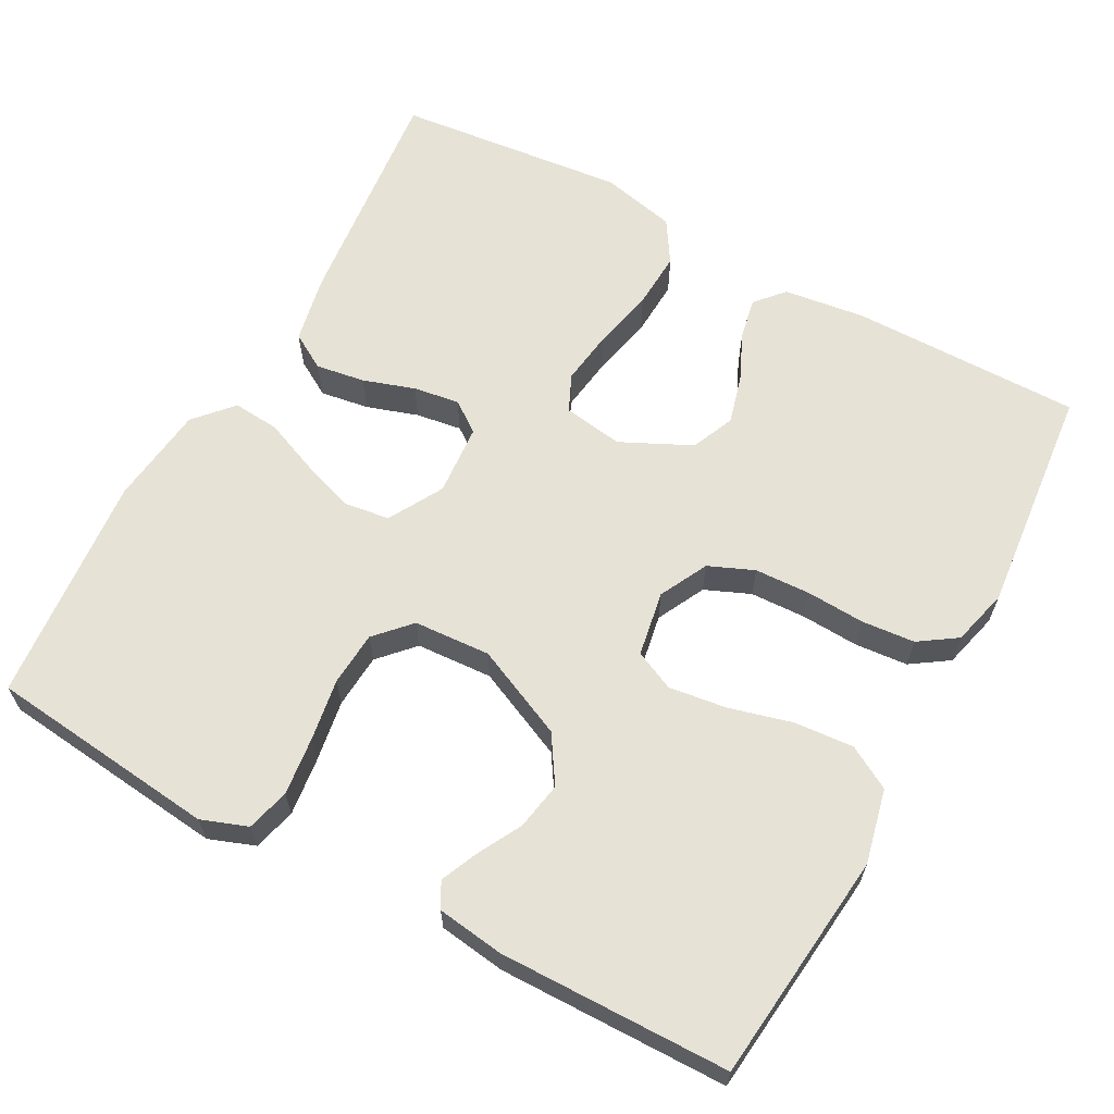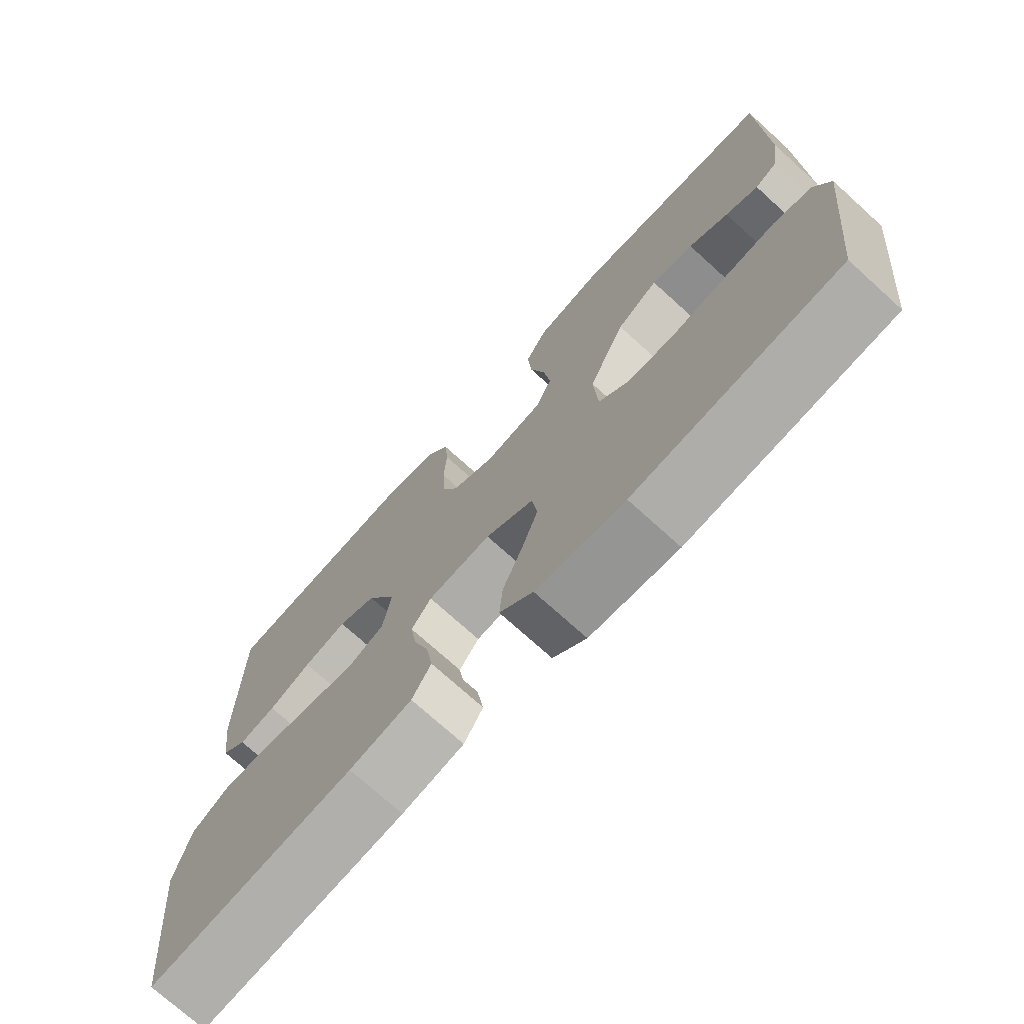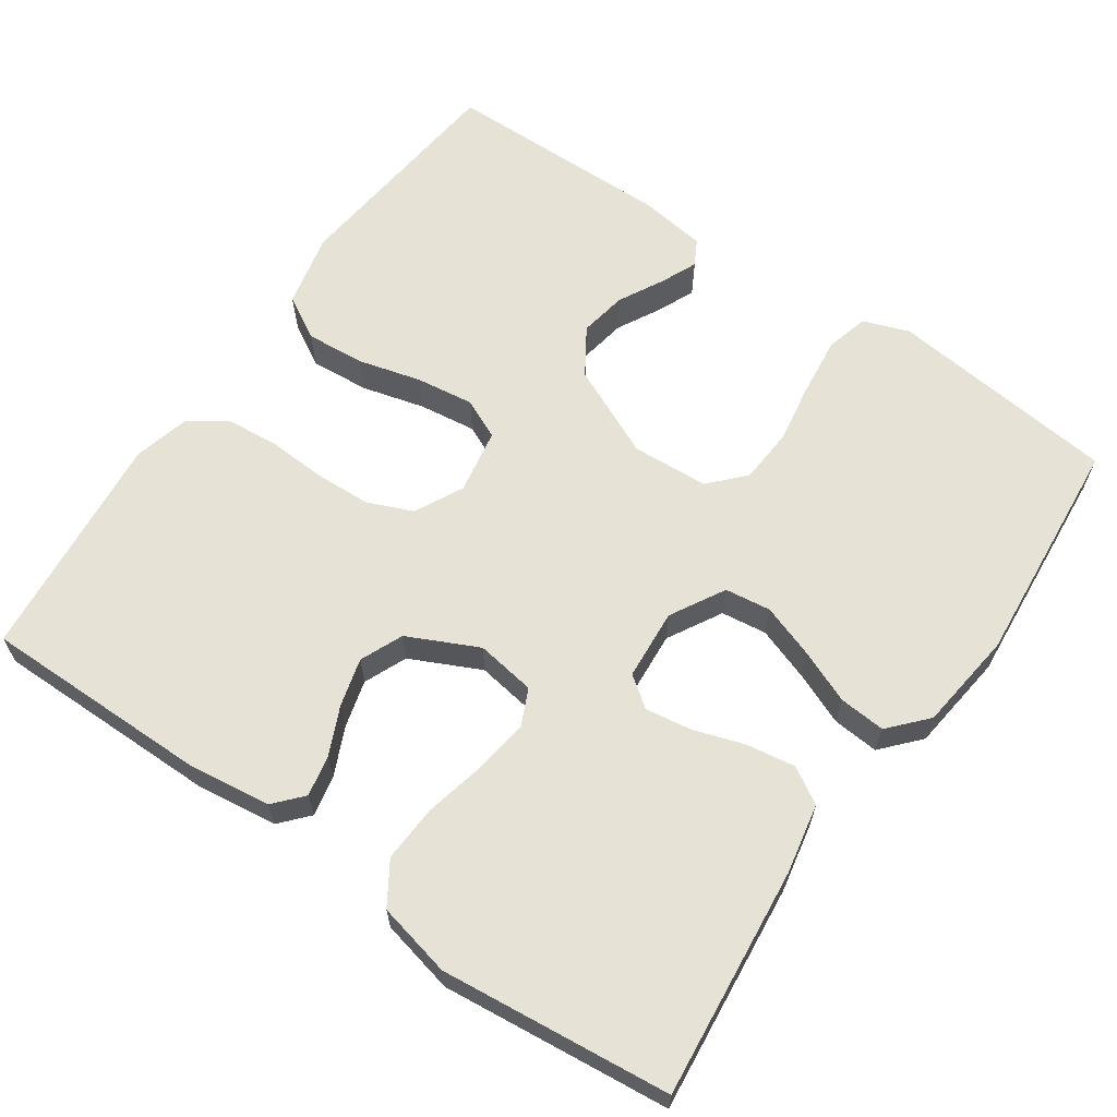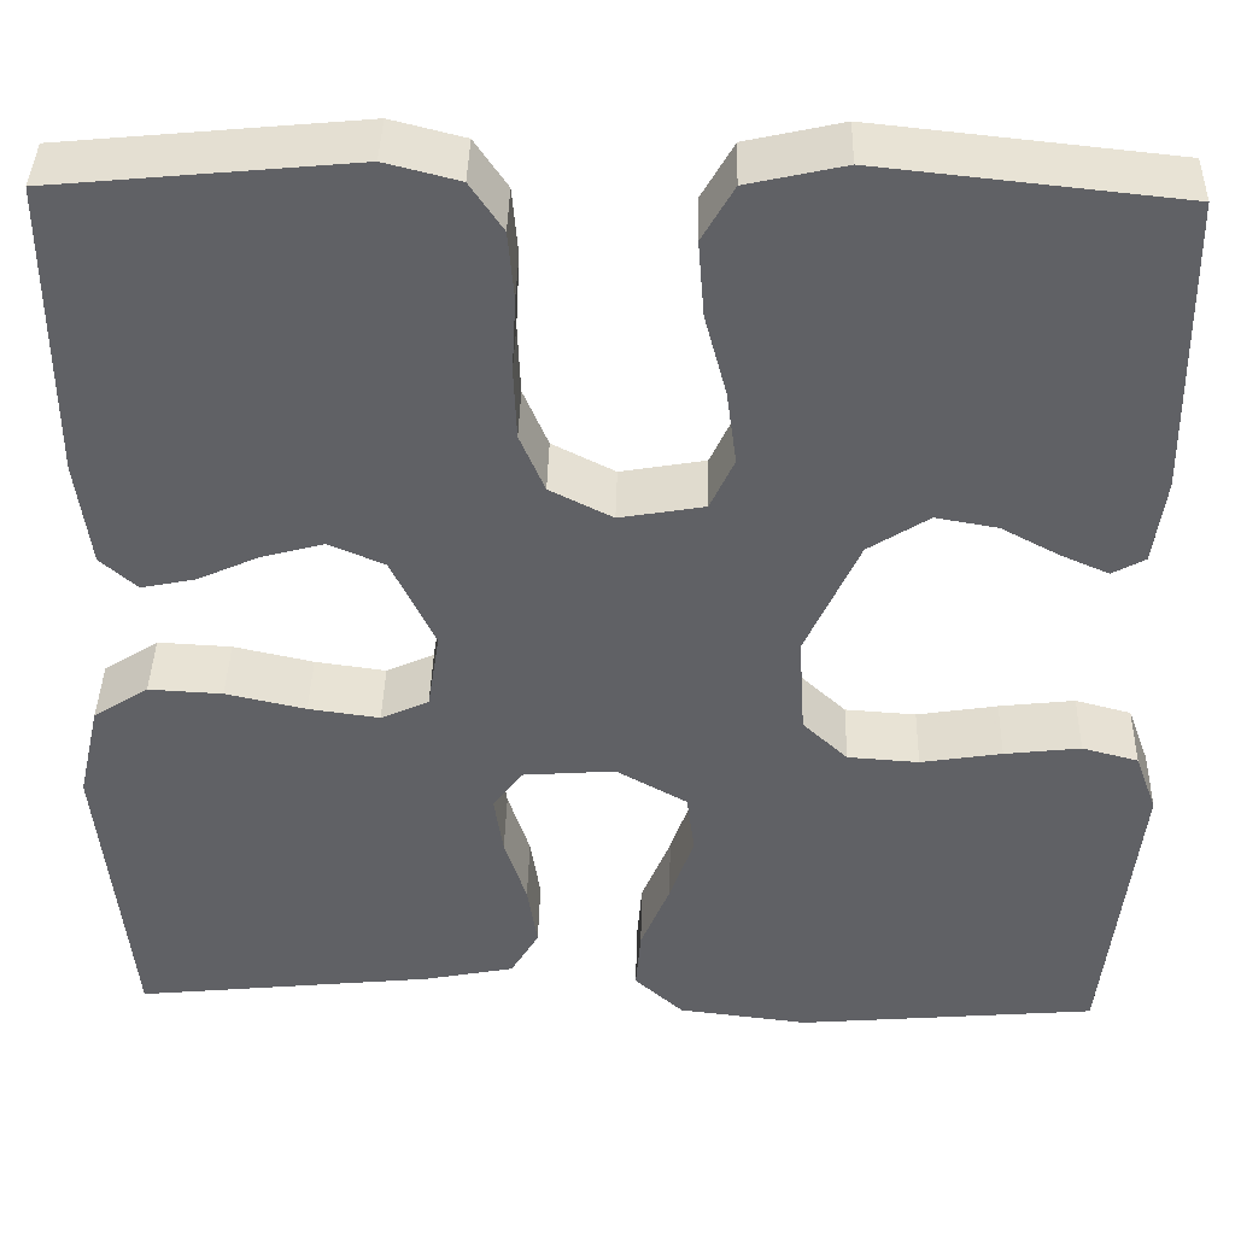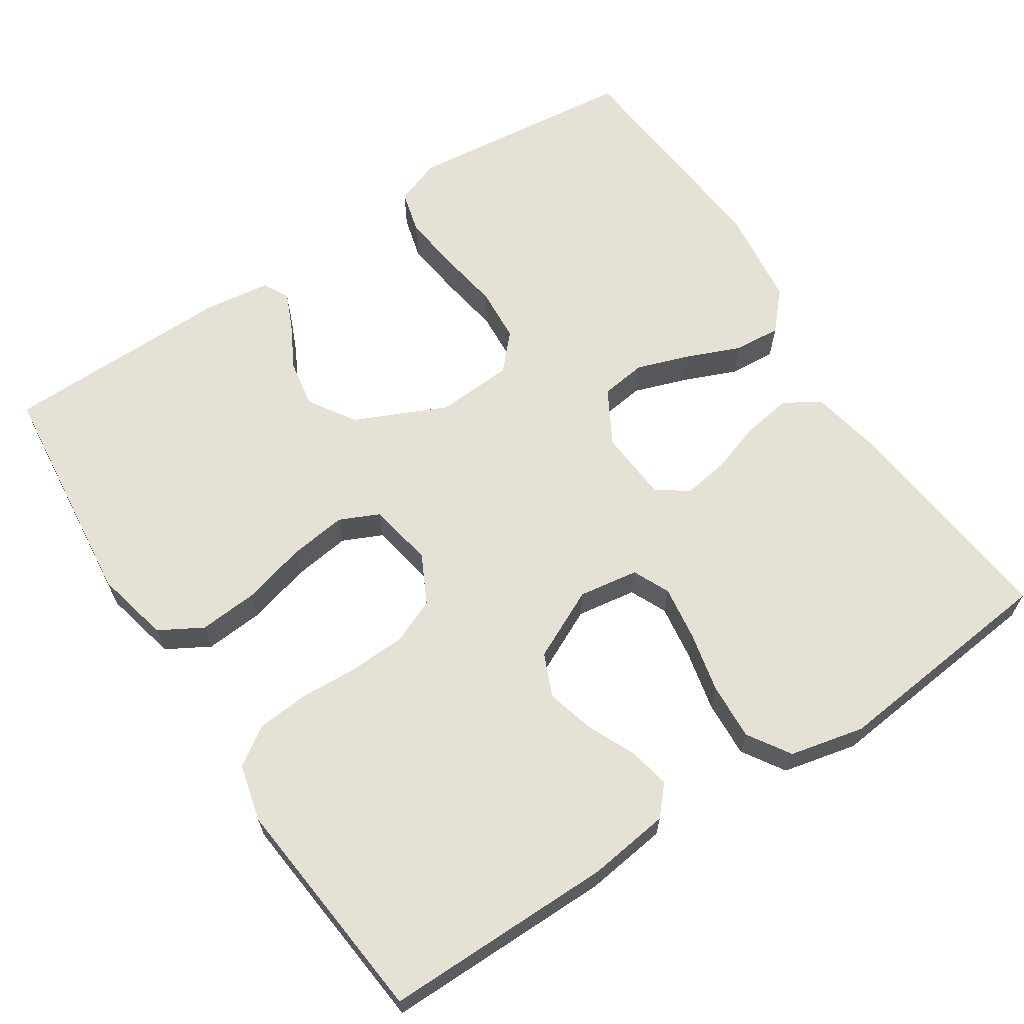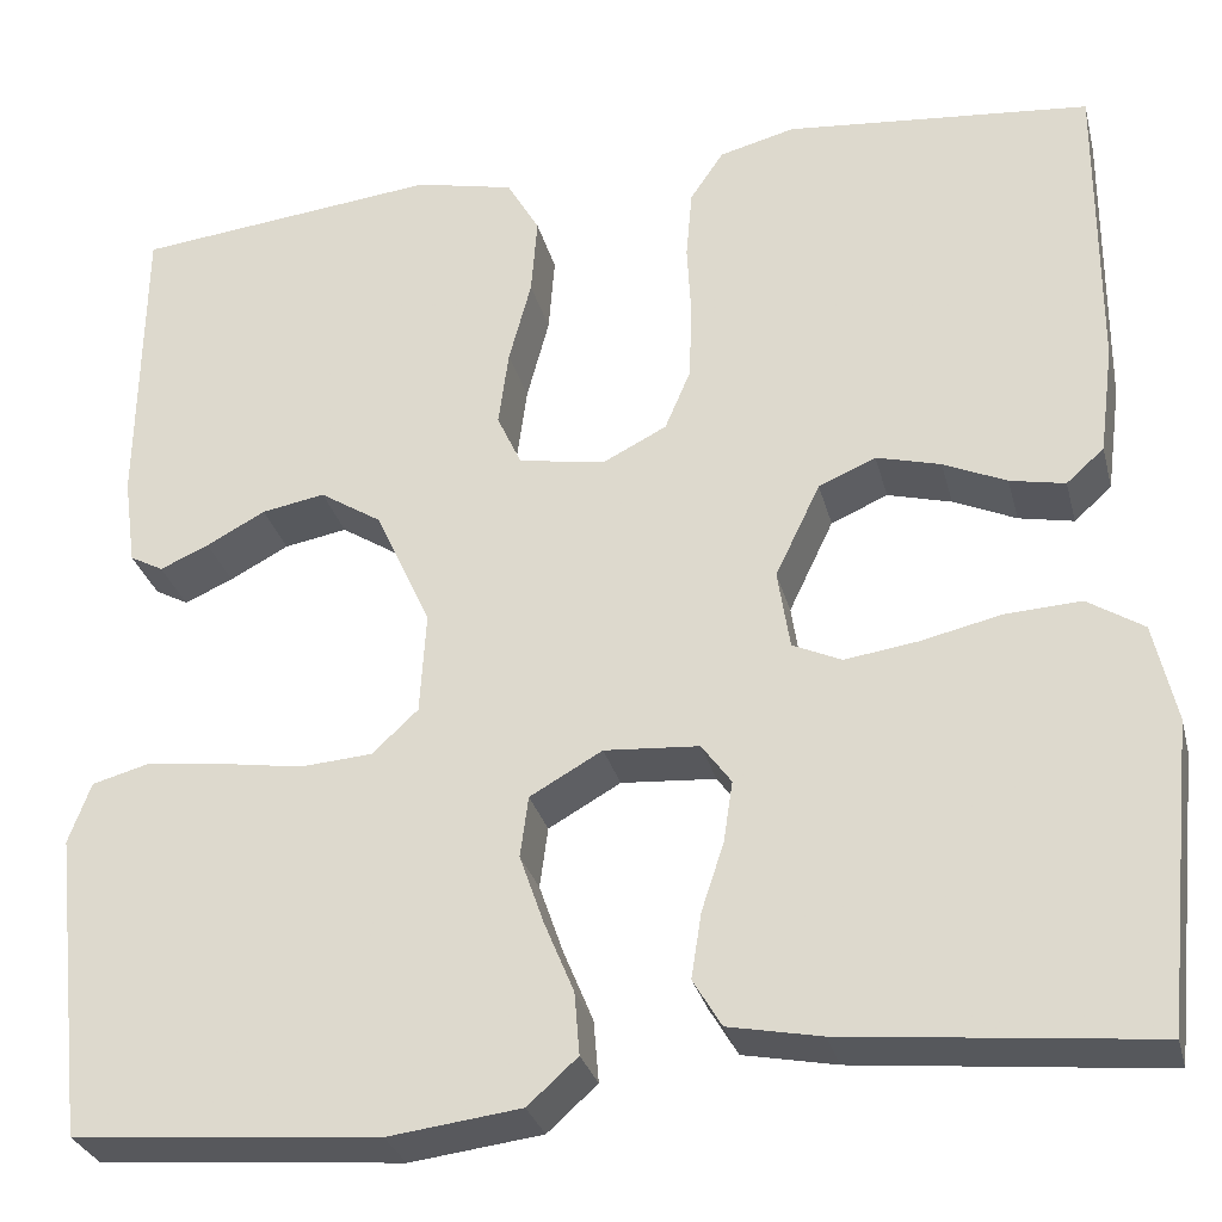
<metadata>
{"format":"obj","ext":"obj","renderer":"f3d","projection":"perspective","resolution":1024,"background":"white","views":[{"elev":63.5,"azim":-61.5,"up":"+Y"},{"elev":-73.3,"azim":-132.2,"up":"+Z"},{"elev":63.7,"azim":124.7,"up":"+Y"},{"elev":40.1,"azim":-178.6,"up":"+Z"},{"elev":64.8,"azim":56.7,"up":"+Y"},{"elev":-29.7,"azim":13.9,"up":"+Z"}]}
</metadata>
<code>
v -0.5 0.07 0.5
v -0.2 0.07 0.532
v -0.103 0.07 0.51
v -0.071 0.07 0.454
v -0.077 0.07 0.377
v -0.099 0.07 0.294
v -0.109 0.07 0.219
v -0.085 0.07 0.167
v 0 0.07 0.152
v 0.063 0.07 0.184
v 0.088 0.07 0.243
v 0.091 0.07 0.316
v 0.087 0.07 0.392
v 0.093 0.07 0.461
v 0.126 0.07 0.51
v 0.2 0.07 0.529
v 0.5 0.07 0.5
v 0.499 0.07 0.2
v 0.485 0.07 0.093
v 0.448 0.07 0.06
v 0.394 0.07 0.071
v 0.332 0.07 0.099
v 0.269 0.07 0.116
v 0.213 0.07 0.092
v 0.169 0.07 0
v 0.181 0.07 -0.078
v 0.229 0.07 -0.1
v 0.3 0.07 -0.09
v 0.38 0.07 -0.072
v 0.454 0.07 -0.068
v 0.509 0.07 -0.103
v 0.531 0.07 -0.2
v 0.5 0.07 -0.5
v 0.2 0.07 -0.469
v 0.109 0.07 -0.451
v 0.081 0.07 -0.404
v 0.091 0.07 -0.34
v 0.113 0.07 -0.273
v 0.122 0.07 -0.213
v 0.093 0.07 -0.173
v 0 0.07 -0.166
v -0.071 0.07 -0.206
v -0.079 0.07 -0.266
v -0.055 0.07 -0.335
v -0.026 0.07 -0.405
v -0.021 0.07 -0.466
v -0.07 0.07 -0.51
v -0.2 0.07 -0.526
v -0.5 0.07 -0.5
v -0.533 0.07 -0.2
v -0.511 0.07 -0.14
v -0.455 0.07 -0.125
v -0.379 0.07 -0.134
v -0.298 0.07 -0.147
v -0.227 0.07 -0.142
v -0.182 0.07 -0.1
v -0.176 0.07 0
v -0.23 0.07 0.119
v -0.291 0.07 0.158
v -0.353 0.07 0.147
v -0.411 0.07 0.116
v -0.459 0.07 0.095
v -0.492 0.07 0.113
v -0.504 0.07 0.2
v -0.5 0 0.5
v -0.2 0 0.532
v -0.103 0 0.51
v -0.071 0 0.454
v -0.077 0 0.377
v -0.099 0 0.294
v -0.109 0 0.219
v -0.085 0 0.167
v 0 0 0.152
v 0.063 0 0.184
v 0.088 0 0.243
v 0.091 0 0.316
v 0.087 0 0.392
v 0.093 0 0.461
v 0.126 0 0.51
v 0.2 0 0.529
v 0.5 0 0.5
v 0.499 0 0.2
v 0.485 0 0.093
v 0.448 0 0.06
v 0.394 0 0.071
v 0.332 0 0.099
v 0.269 0 0.116
v 0.213 0 0.092
v 0.169 0 0
v 0.181 0 -0.078
v 0.229 0 -0.1
v 0.3 0 -0.09
v 0.38 0 -0.072
v 0.454 0 -0.068
v 0.509 0 -0.103
v 0.531 0 -0.2
v 0.5 0 -0.5
v 0.2 0 -0.469
v 0.109 0 -0.451
v 0.081 0 -0.404
v 0.091 0 -0.34
v 0.113 0 -0.273
v 0.122 0 -0.213
v 0.093 0 -0.173
v 0 0 -0.166
v -0.071 0 -0.206
v -0.079 0 -0.266
v -0.055 0 -0.335
v -0.026 0 -0.405
v -0.021 0 -0.466
v -0.07 0 -0.51
v -0.2 0 -0.526
v -0.5 0 -0.5
v -0.533 0 -0.2
v -0.511 0 -0.14
v -0.455 0 -0.125
v -0.379 0 -0.134
v -0.298 0 -0.147
v -0.227 0 -0.142
v -0.182 0 -0.1
v -0.176 0 0
v -0.23 0 0.119
v -0.291 0 0.158
v -0.353 0 0.147
v -0.411 0 0.116
v -0.459 0 0.095
v -0.492 0 0.113
v -0.504 0 0.2
f 60 61 62 63
f 60 63 64 1
f 51 52 53 54
f 49 50 51 54
f 49 54 55
f 48 49 55 56
f 44 45 46 47
f 43 44 47 48
f 42 43 48 56
f 35 36 37 38
f 35 38 39
f 34 35 39
f 33 34 39
f 32 33 39 40
f 28 29 30 31
f 27 28 31 32
f 19 20 21 22
f 19 22 23
f 18 19 23
f 17 18 23
f 16 17 23 24
f 12 13 14 15
f 11 12 15 16
f 3 4 5 6
f 3 6 7
f 2 3 7
f 59 60 1 2
f 58 59 2 7
f 57 58 7 8
f 41 42 56 57
f 41 57 8 9
f 27 32 40 41
f 26 27 41
f 25 26 41 9
f 11 16 24 25
f 10 11 25
f 9 10 25
f 127 126 125 124
f 65 128 127 124
f 118 117 116 115
f 118 115 114 113
f 119 118 113
f 120 119 113 112
f 111 110 109 108
f 112 111 108 107
f 120 112 107 106
f 102 101 100 99
f 103 102 99
f 103 99 98
f 103 98 97
f 104 103 97 96
f 95 94 93 92
f 96 95 92 91
f 86 85 84 83
f 87 86 83
f 87 83 82
f 87 82 81
f 88 87 81 80
f 79 78 77 76
f 80 79 76 75
f 70 69 68 67
f 71 70 67
f 71 67 66
f 66 65 124 123
f 71 66 123 122
f 72 71 122 121
f 121 120 106 105
f 73 72 121 105
f 105 104 96 91
f 105 91 90
f 73 105 90 89
f 89 88 80 75
f 89 75 74
f 89 74 73
f 1 65 66 2
f 2 66 67 3
f 3 67 68 4
f 4 68 69 5
f 5 69 70 6
f 6 70 71 7
f 7 71 72 8
f 8 72 73 9
f 9 73 74 10
f 10 74 75 11
f 11 75 76 12
f 12 76 77 13
f 13 77 78 14
f 14 78 79 15
f 15 79 80 16
f 16 80 81 17
f 17 81 82 18
f 18 82 83 19
f 19 83 84 20
f 20 84 85 21
f 21 85 86 22
f 22 86 87 23
f 23 87 88 24
f 24 88 89 25
f 25 89 90 26
f 26 90 91 27
f 27 91 92 28
f 28 92 93 29
f 29 93 94 30
f 30 94 95 31
f 31 95 96 32
f 32 96 97 33
f 33 97 98 34
f 34 98 99 35
f 35 99 100 36
f 36 100 101 37
f 37 101 102 38
f 38 102 103 39
f 39 103 104 40
f 40 104 105 41
f 41 105 106 42
f 42 106 107 43
f 43 107 108 44
f 44 108 109 45
f 45 109 110 46
f 46 110 111 47
f 47 111 112 48
f 48 112 113 49
f 49 113 114 50
f 50 114 115 51
f 51 115 116 52
f 52 116 117 53
f 53 117 118 54
f 54 118 119 55
f 55 119 120 56
f 56 120 121 57
f 57 121 122 58
f 58 122 123 59
f 59 123 124 60
f 60 124 125 61
f 61 125 126 62
f 62 126 127 63
f 63 127 128 64
f 64 128 65 1

</code>
